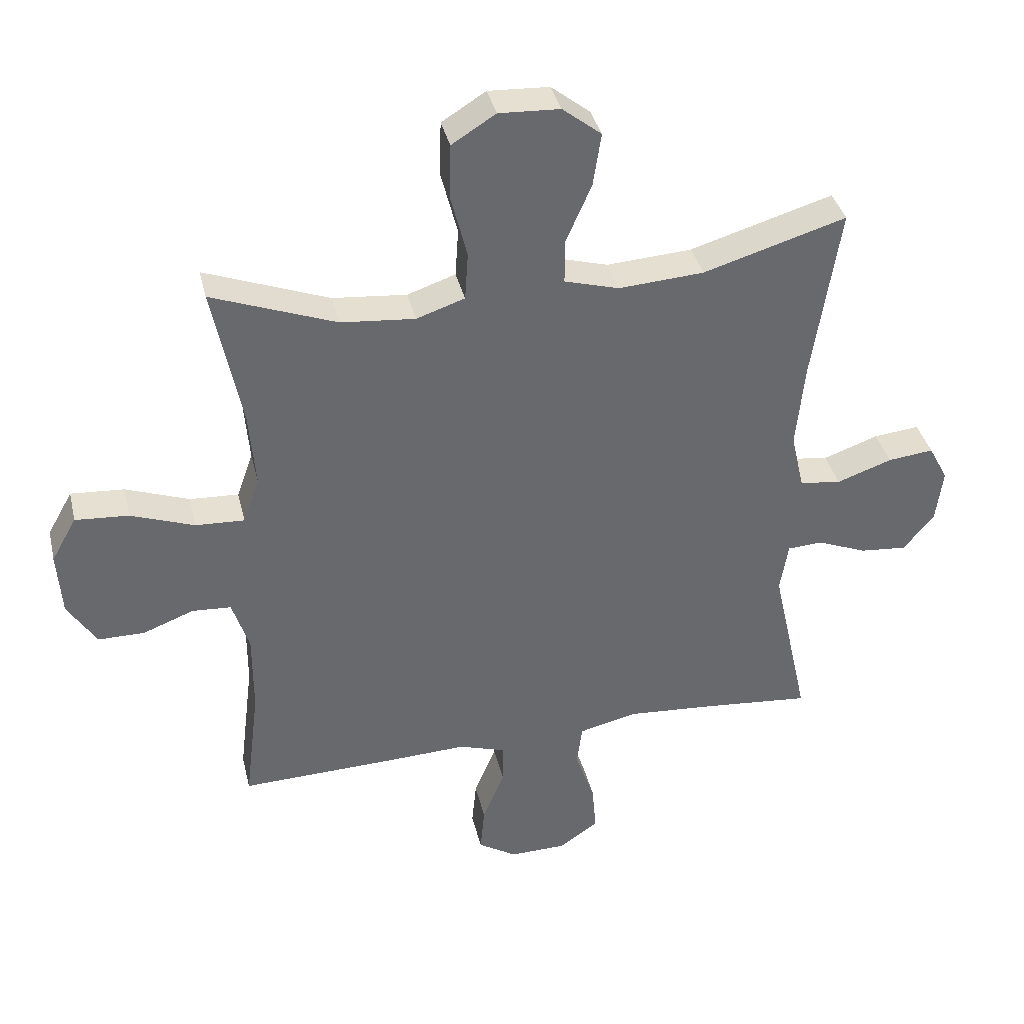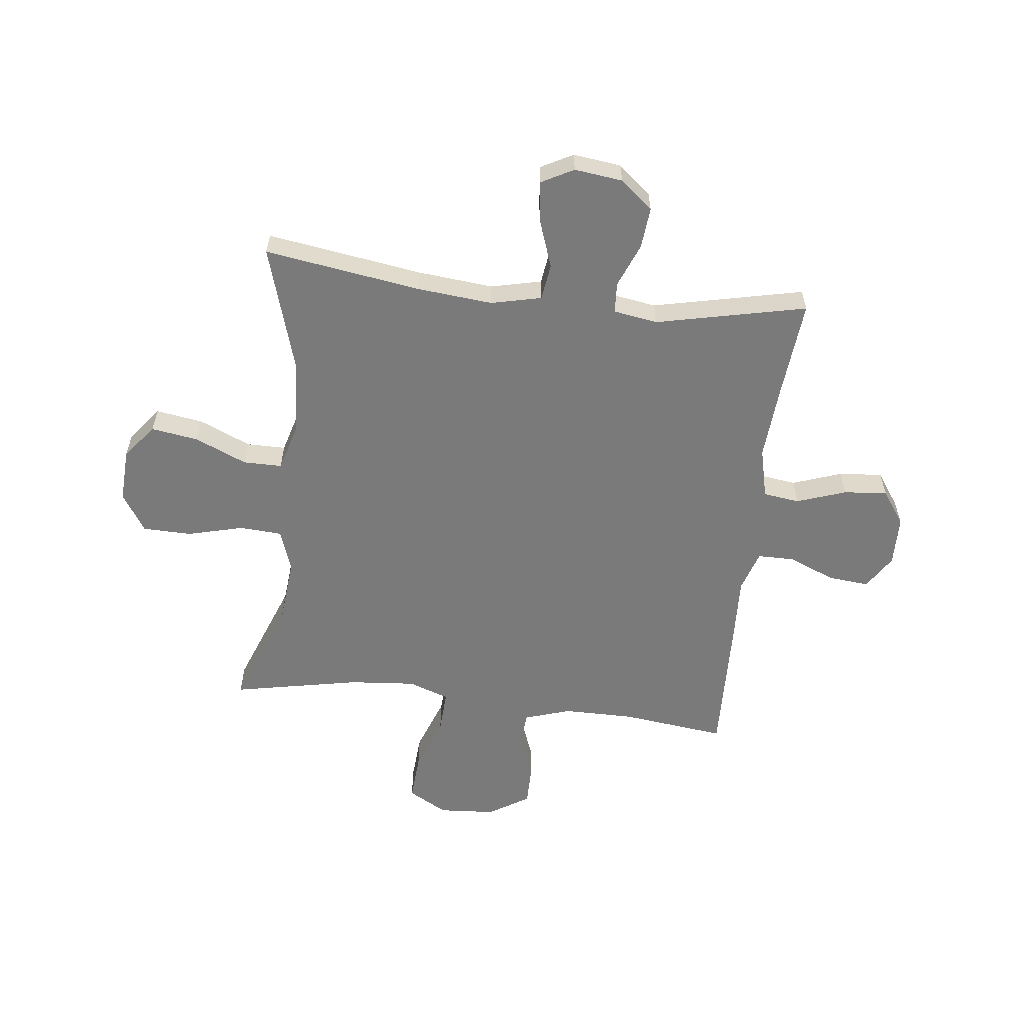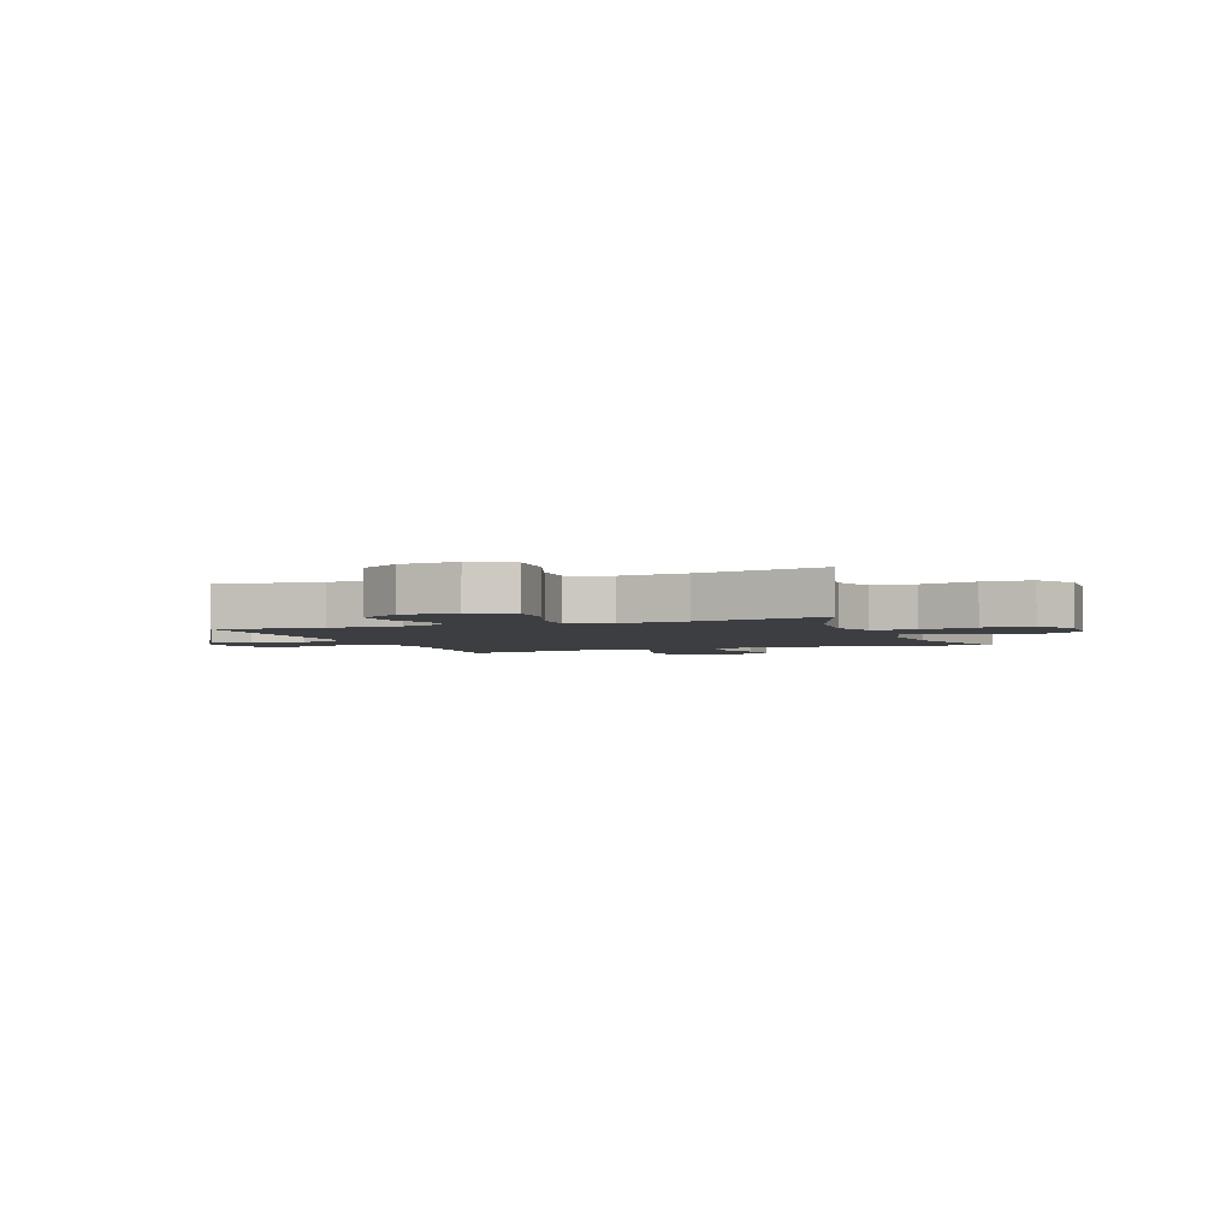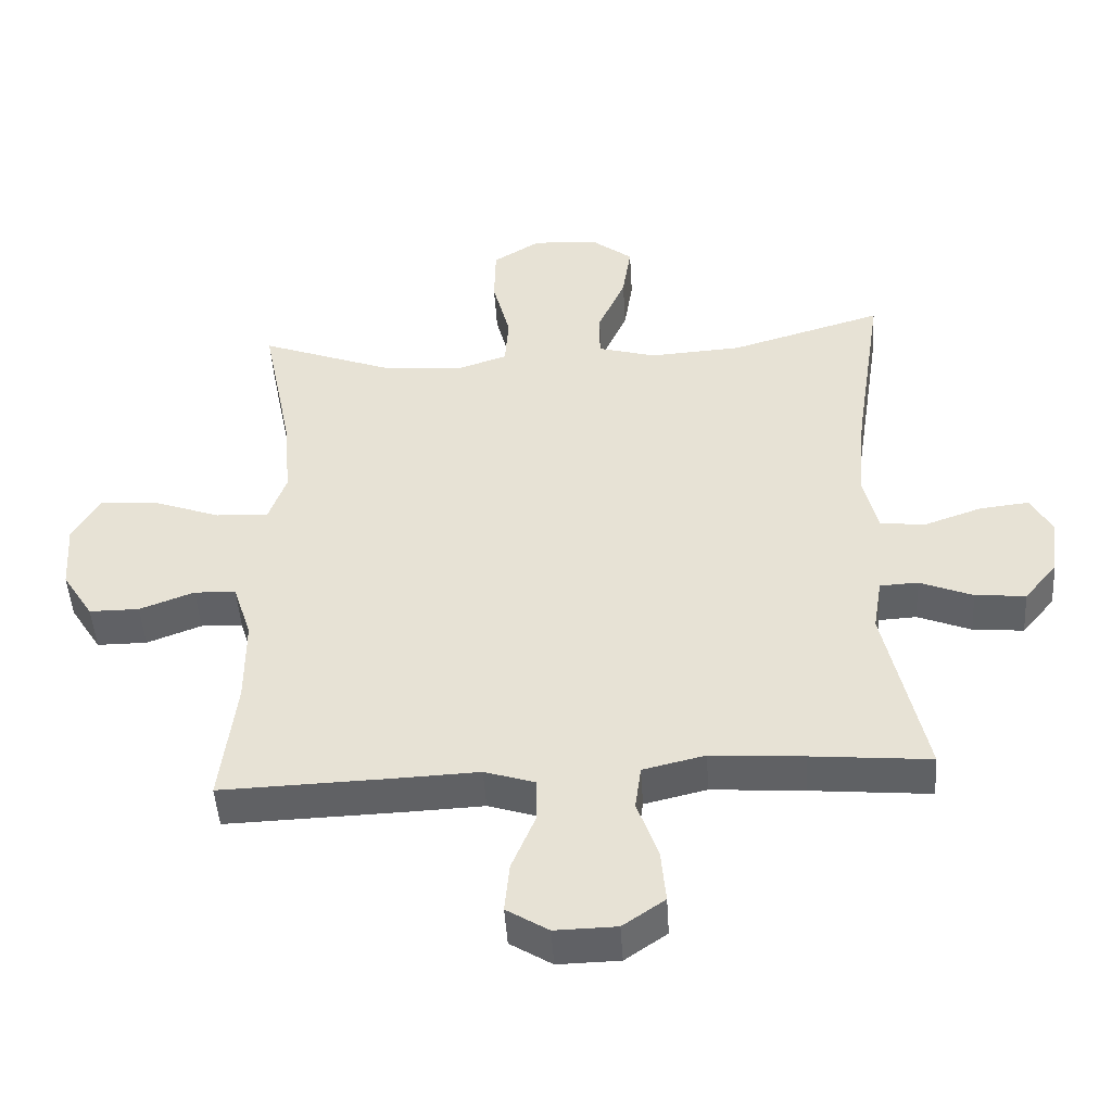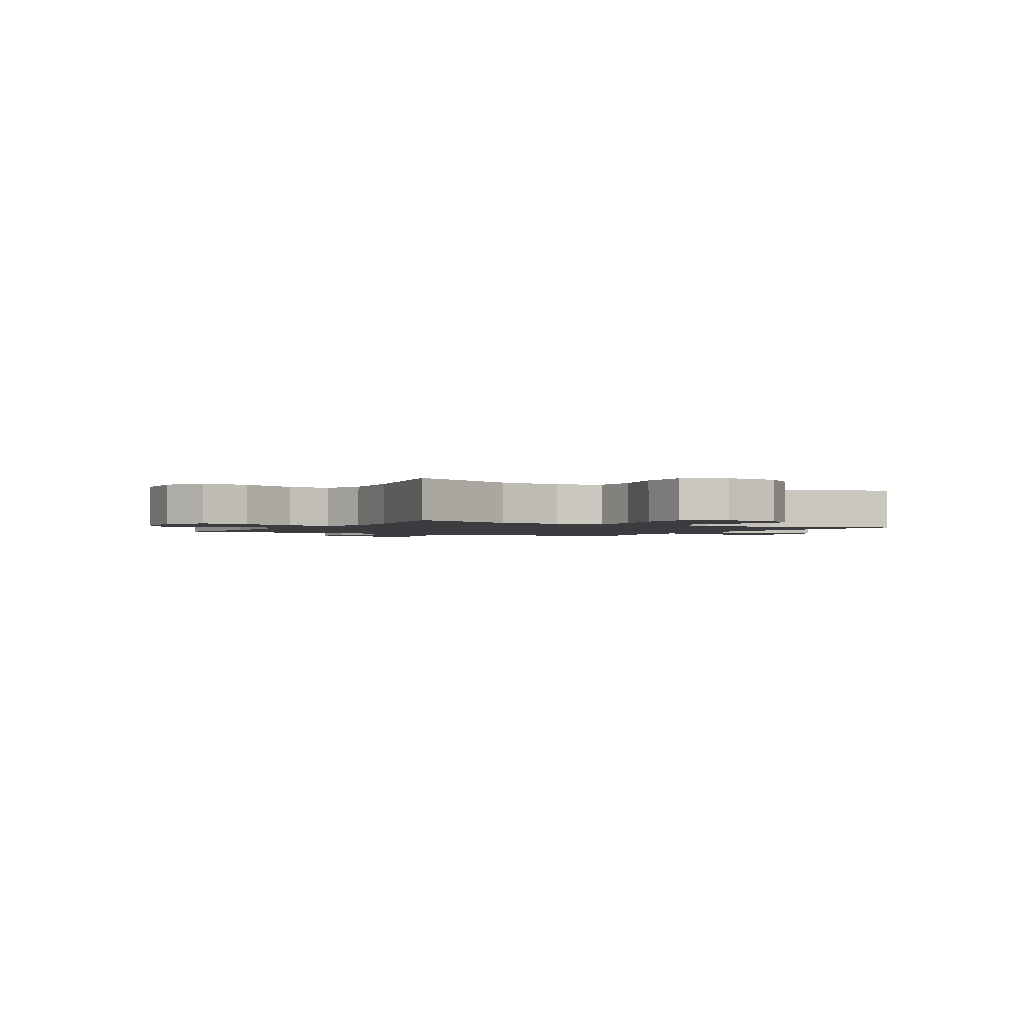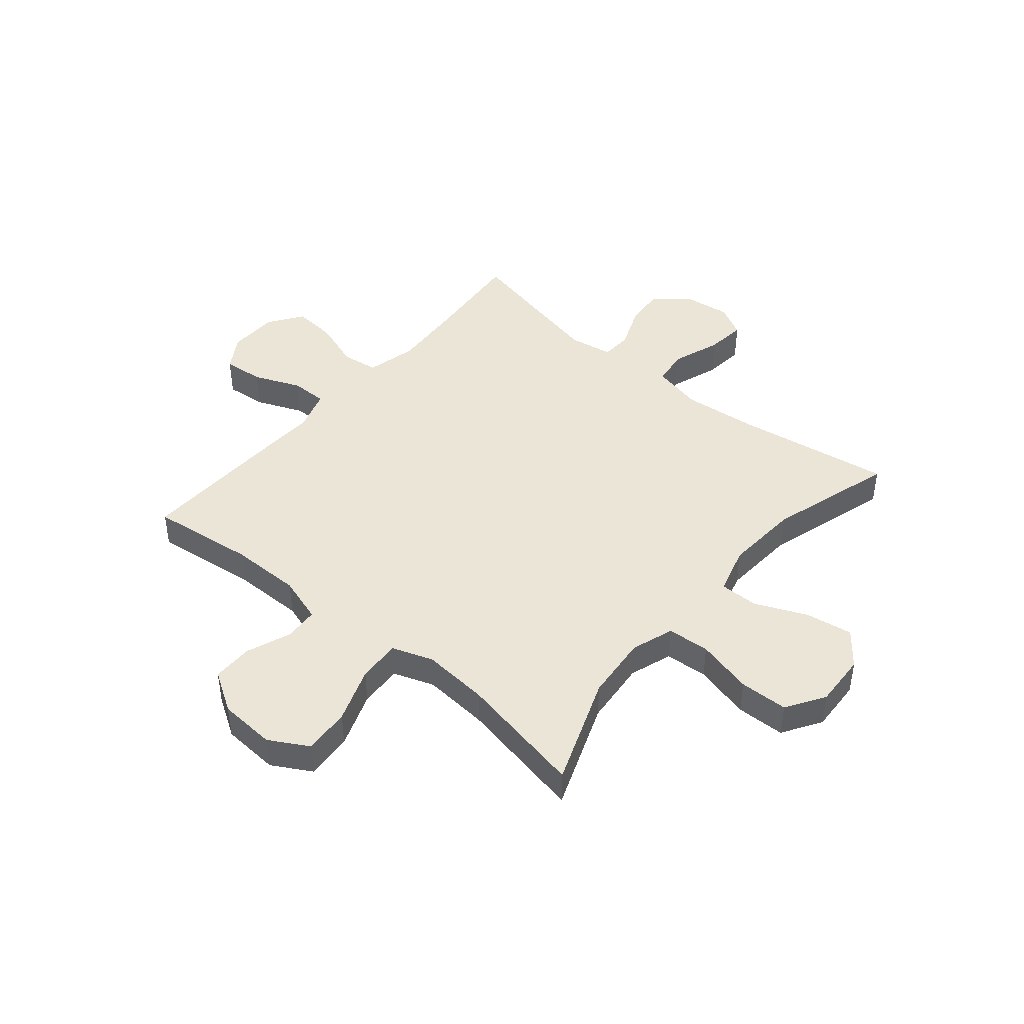
<metadata>
{"format":"obj","ext":"obj","renderer":"f3d","projection":"perspective","resolution":1024,"background":"white","views":[{"elev":37.6,"azim":-13.1,"up":"+Z"},{"elev":-58.1,"azim":83.4,"up":"+Y"},{"elev":-3.1,"azim":-68.9,"up":"+Y"},{"elev":-47.6,"azim":3.6,"up":"+Z"},{"elev":-1.8,"azim":-30.5,"up":"+Y"},{"elev":44.0,"azim":-50.0,"up":"+Y"}]}
</metadata>
<code>
v 0.5 0.07 -0.5
v 0.324 0.07 -0.484
v 0.186 0.07 -0.474
v 0.094 0.07 -0.496
v 0.085 0.07 -0.562
v 0.116 0.07 -0.651
v 0.123 0.07 -0.73
v 0.061 0.07 -0.773
v -0.03 0.07 -0.775
v -0.092 0.07 -0.736
v -0.085 0.07 -0.662
v -0.05 0.07 -0.577
v -0.05 0.07 -0.511
v -0.125 0.07 -0.487
v -0.245 0.07 -0.492
v -0.5 0.07 -0.5
v -0.477 0.07 -0.311
v -0.477 0.07 -0.182
v -0.504 0.07 -0.098
v -0.566 0.07 -0.094
v -0.647 0.07 -0.125
v -0.721 0.07 -0.125
v -0.767 0.07 -0.052
v -0.774 0.07 0.051
v -0.734 0.07 0.122
v -0.649 0.07 0.116
v -0.548 0.07 0.079
v -0.47 0.07 0.075
v -0.444 0.07 0.149
v -0.454 0.07 0.269
v -0.5 0.07 0.5
v -0.302 0.07 0.425
v -0.184 0.07 0.414
v -0.107 0.07 0.44
v -0.102 0.07 0.517
v -0.128 0.07 0.619
v -0.126 0.07 0.707
v -0.056 0.07 0.751
v 0.041 0.07 0.746
v 0.103 0.07 0.697
v 0.09 0.07 0.612
v 0.049 0.07 0.518
v 0.049 0.07 0.448
v 0.136 0.07 0.423
v 0.272 0.07 0.432
v 0.5 0.07 0.5
v 0.457 0.07 0.217
v 0.444 0.07 0.081
v 0.465 0.07 -0.01
v 0.531 0.07 -0.019
v 0.619 0.07 0.012
v 0.692 0.07 0.02
v 0.723 0.07 -0.038
v 0.712 0.07 -0.125
v 0.663 0.07 -0.184
v 0.588 0.07 -0.177
v 0.509 0.07 -0.145
v 0.453 0.07 -0.148
v 0.44 0.07 -0.228
v 0.5 0 -0.5
v 0.324 0 -0.484
v 0.186 0 -0.474
v 0.094 0 -0.496
v 0.085 0 -0.562
v 0.116 0 -0.651
v 0.123 0 -0.73
v 0.061 0 -0.773
v -0.03 0 -0.775
v -0.092 0 -0.736
v -0.085 0 -0.662
v -0.05 0 -0.577
v -0.05 0 -0.511
v -0.125 0 -0.487
v -0.245 0 -0.492
v -0.5 0 -0.5
v -0.477 0 -0.311
v -0.477 0 -0.182
v -0.504 0 -0.098
v -0.566 0 -0.094
v -0.647 0 -0.125
v -0.721 0 -0.125
v -0.767 0 -0.052
v -0.774 0 0.051
v -0.734 0 0.122
v -0.649 0 0.116
v -0.548 0 0.079
v -0.47 0 0.075
v -0.444 0 0.149
v -0.454 0 0.269
v -0.5 0 0.5
v -0.302 0 0.425
v -0.184 0 0.414
v -0.107 0 0.44
v -0.102 0 0.517
v -0.128 0 0.619
v -0.126 0 0.707
v -0.056 0 0.751
v 0.041 0 0.746
v 0.103 0 0.697
v 0.09 0 0.612
v 0.049 0 0.518
v 0.049 0 0.448
v 0.136 0 0.423
v 0.272 0 0.432
v 0.5 0 0.5
v 0.457 0 0.217
v 0.444 0 0.081
v 0.465 0 -0.01
v 0.531 0 -0.019
v 0.619 0 0.012
v 0.692 0 0.02
v 0.723 0 -0.038
v 0.712 0 -0.125
v 0.663 0 -0.184
v 0.588 0 -0.177
v 0.509 0 -0.145
v 0.453 0 -0.148
v 0.44 0 -0.228
f 54 55 56 57
f 54 57 58
f 53 54 58
f 50 51 52 53
f 50 53 58
f 49 50 58
f 48 49 58 59
f 45 46 47
f 44 45 47 48
f 43 44 48 59
f 39 40 41 42
f 39 42 43
f 38 39 43
f 35 36 37 38
f 34 35 38 43
f 33 34 43 59
f 30 31 32
f 29 30 32 33
f 28 29 33 59
f 24 25 26 27
f 20 21 22 23
f 19 20 23 24
f 14 15 16 17
f 13 14 17 18
f 9 10 11 12
f 9 12 13
f 8 9 13
f 5 6 7 8
f 5 8 13
f 4 5 13 18
f 28 59 1 2
f 19 24 27 28
f 19 28 2 3
f 3 4 18 19
f 116 115 114 113
f 117 116 113
f 117 113 112
f 112 111 110 109
f 117 112 109
f 117 109 108
f 118 117 108 107
f 106 105 104
f 107 106 104 103
f 118 107 103 102
f 101 100 99 98
f 102 101 98
f 102 98 97
f 97 96 95 94
f 102 97 94 93
f 118 102 93 92
f 91 90 89
f 92 91 89 88
f 118 92 88 87
f 86 85 84 83
f 82 81 80 79
f 83 82 79 78
f 76 75 74 73
f 77 76 73 72
f 71 70 69 68
f 72 71 68
f 72 68 67
f 67 66 65 64
f 72 67 64
f 77 72 64 63
f 61 60 118 87
f 87 86 83 78
f 62 61 87 78
f 78 77 63 62
f 1 60 61 2
f 2 61 62 3
f 3 62 63 4
f 4 63 64 5
f 5 64 65 6
f 6 65 66 7
f 7 66 67 8
f 8 67 68 9
f 9 68 69 10
f 10 69 70 11
f 11 70 71 12
f 12 71 72 13
f 13 72 73 14
f 14 73 74 15
f 15 74 75 16
f 16 75 76 17
f 17 76 77 18
f 18 77 78 19
f 19 78 79 20
f 20 79 80 21
f 21 80 81 22
f 22 81 82 23
f 23 82 83 24
f 24 83 84 25
f 25 84 85 26
f 26 85 86 27
f 27 86 87 28
f 28 87 88 29
f 29 88 89 30
f 30 89 90 31
f 31 90 91 32
f 32 91 92 33
f 33 92 93 34
f 34 93 94 35
f 35 94 95 36
f 36 95 96 37
f 37 96 97 38
f 38 97 98 39
f 39 98 99 40
f 40 99 100 41
f 41 100 101 42
f 42 101 102 43
f 43 102 103 44
f 44 103 104 45
f 45 104 105 46
f 46 105 106 47
f 47 106 107 48
f 48 107 108 49
f 49 108 109 50
f 50 109 110 51
f 51 110 111 52
f 52 111 112 53
f 53 112 113 54
f 54 113 114 55
f 55 114 115 56
f 56 115 116 57
f 57 116 117 58
f 58 117 118 59
f 59 118 60 1

</code>
